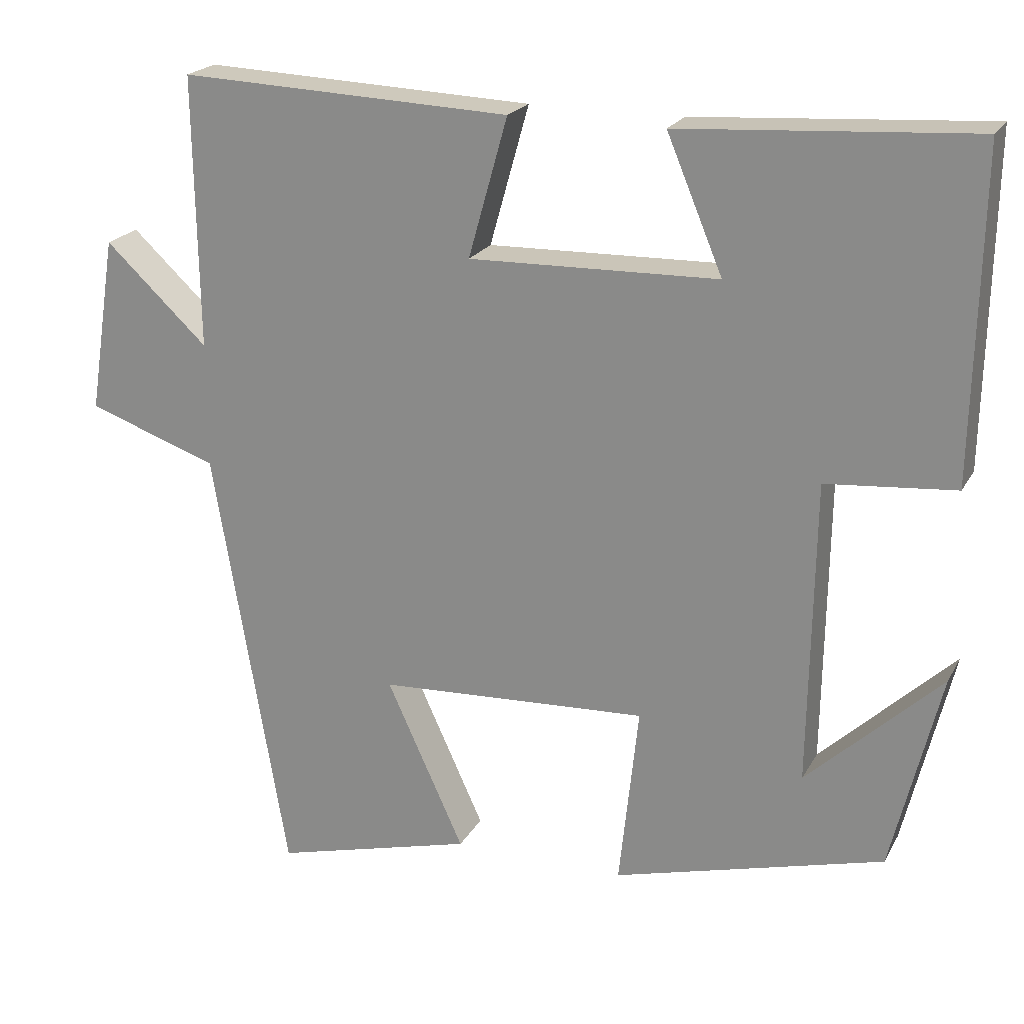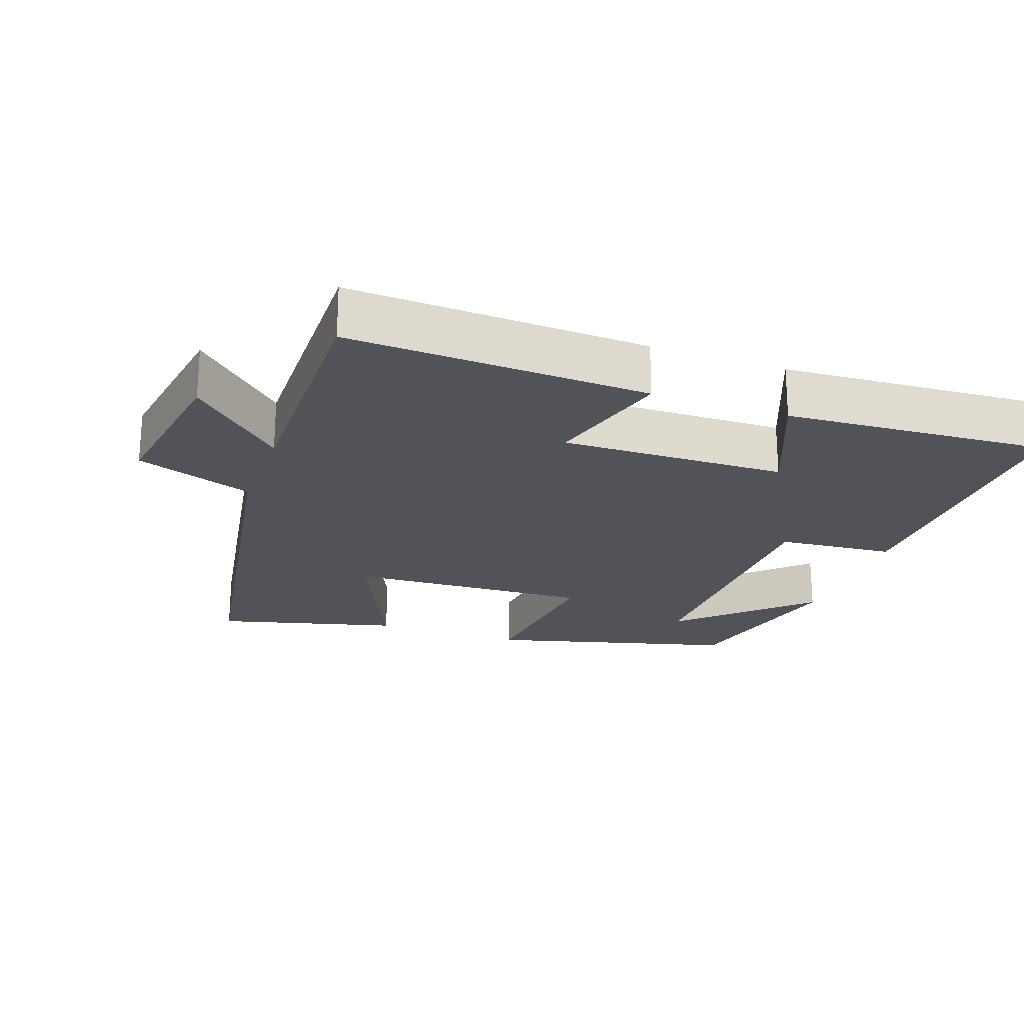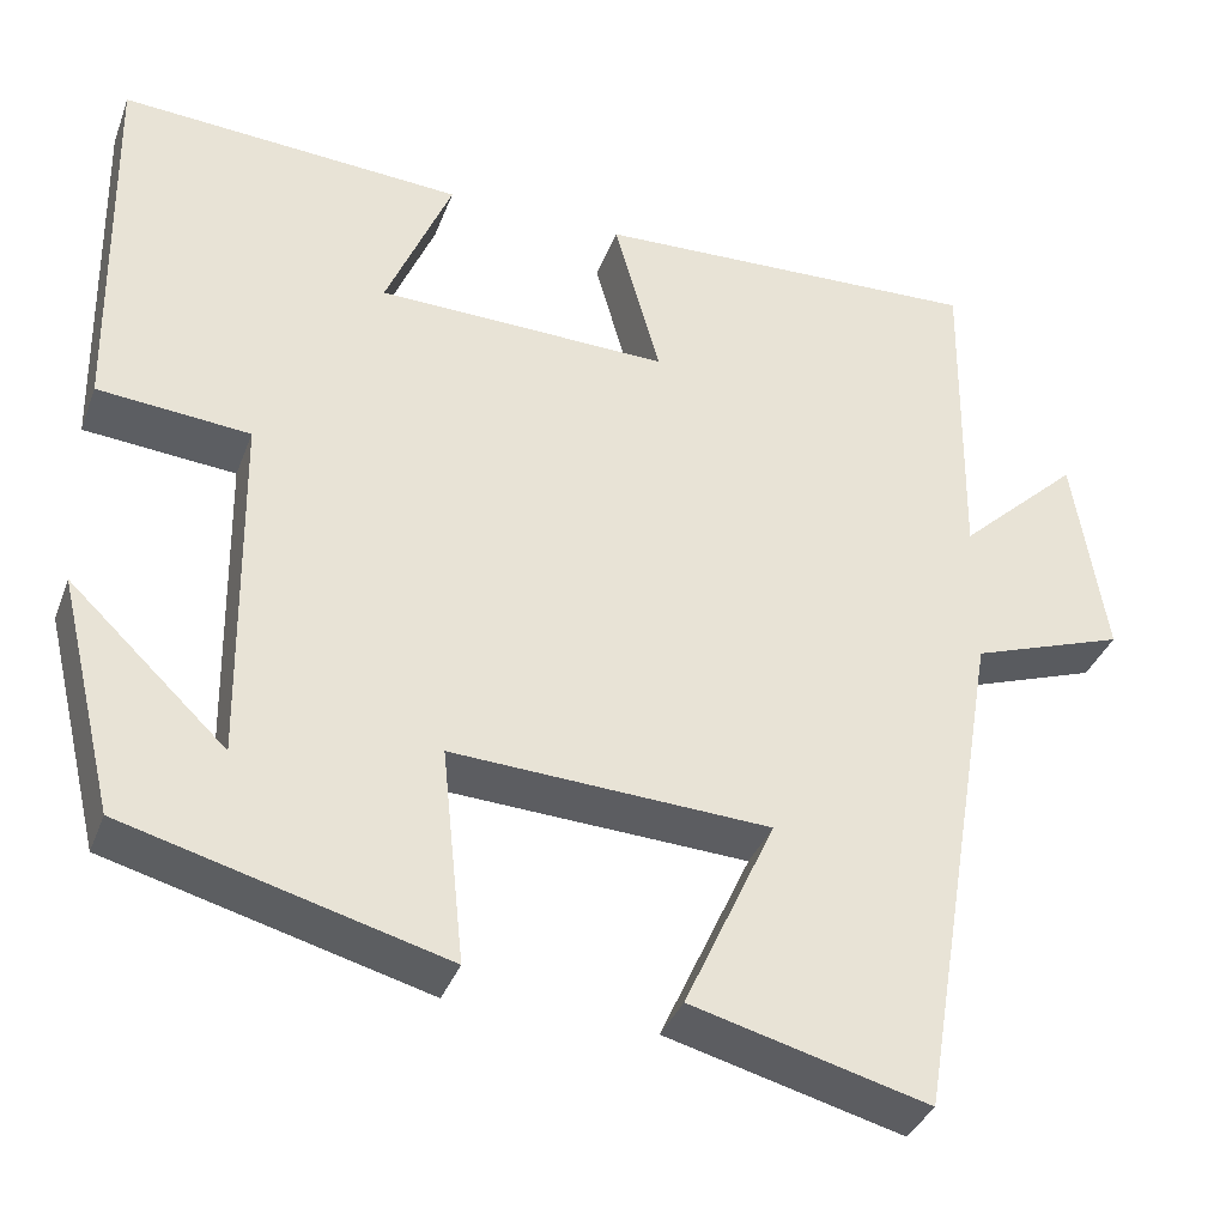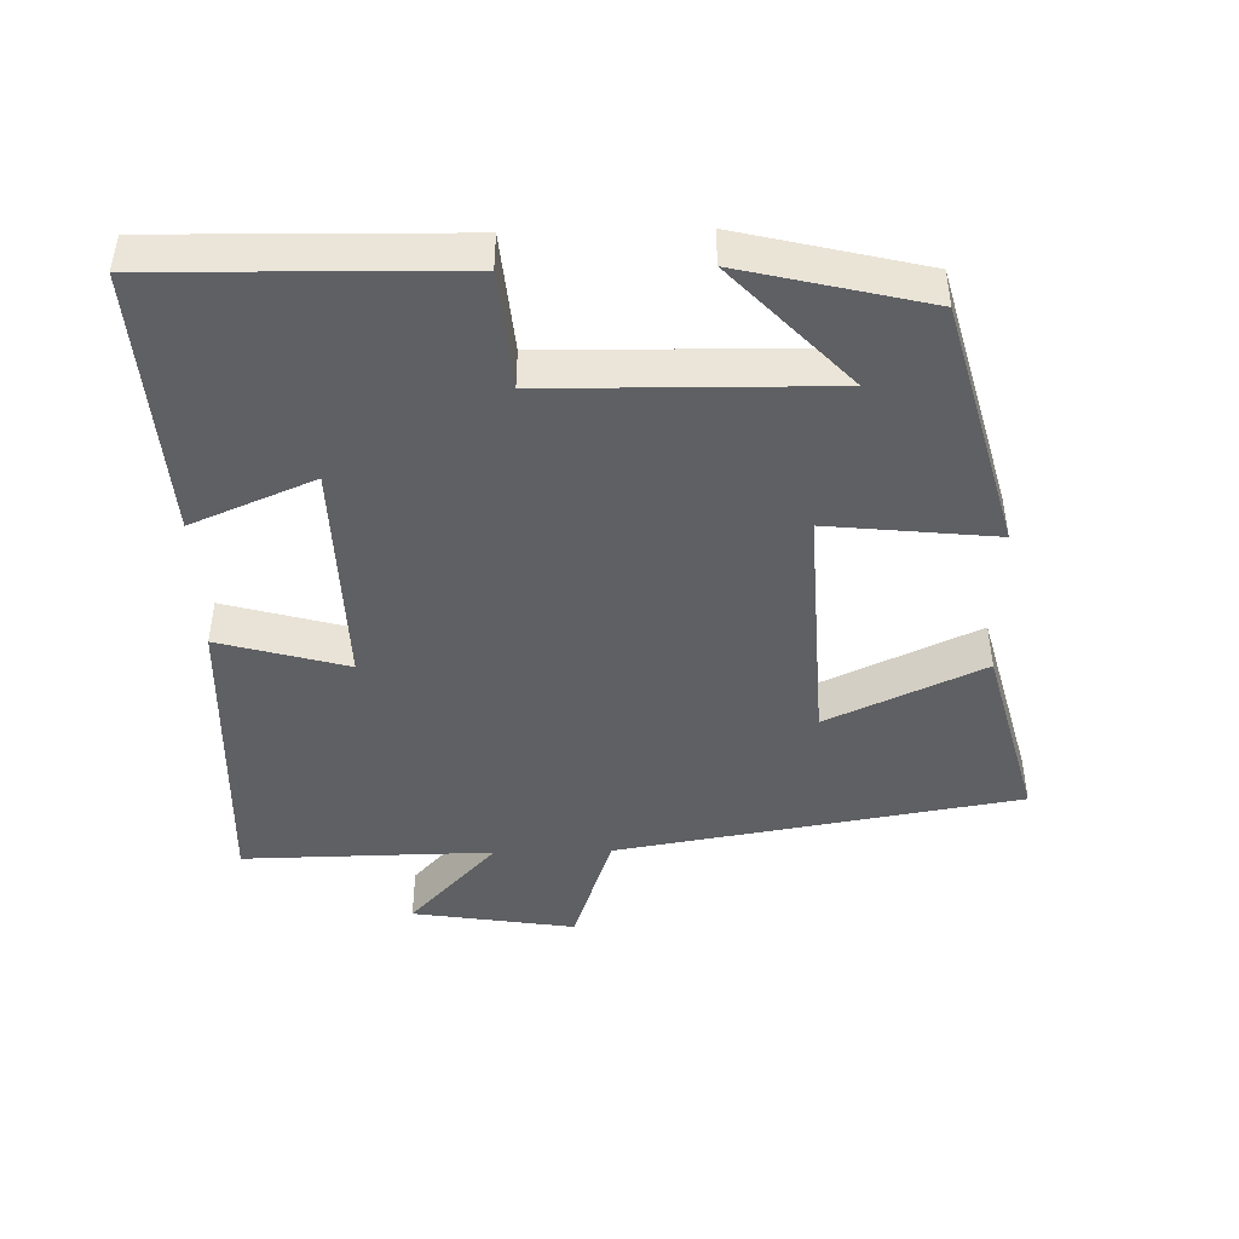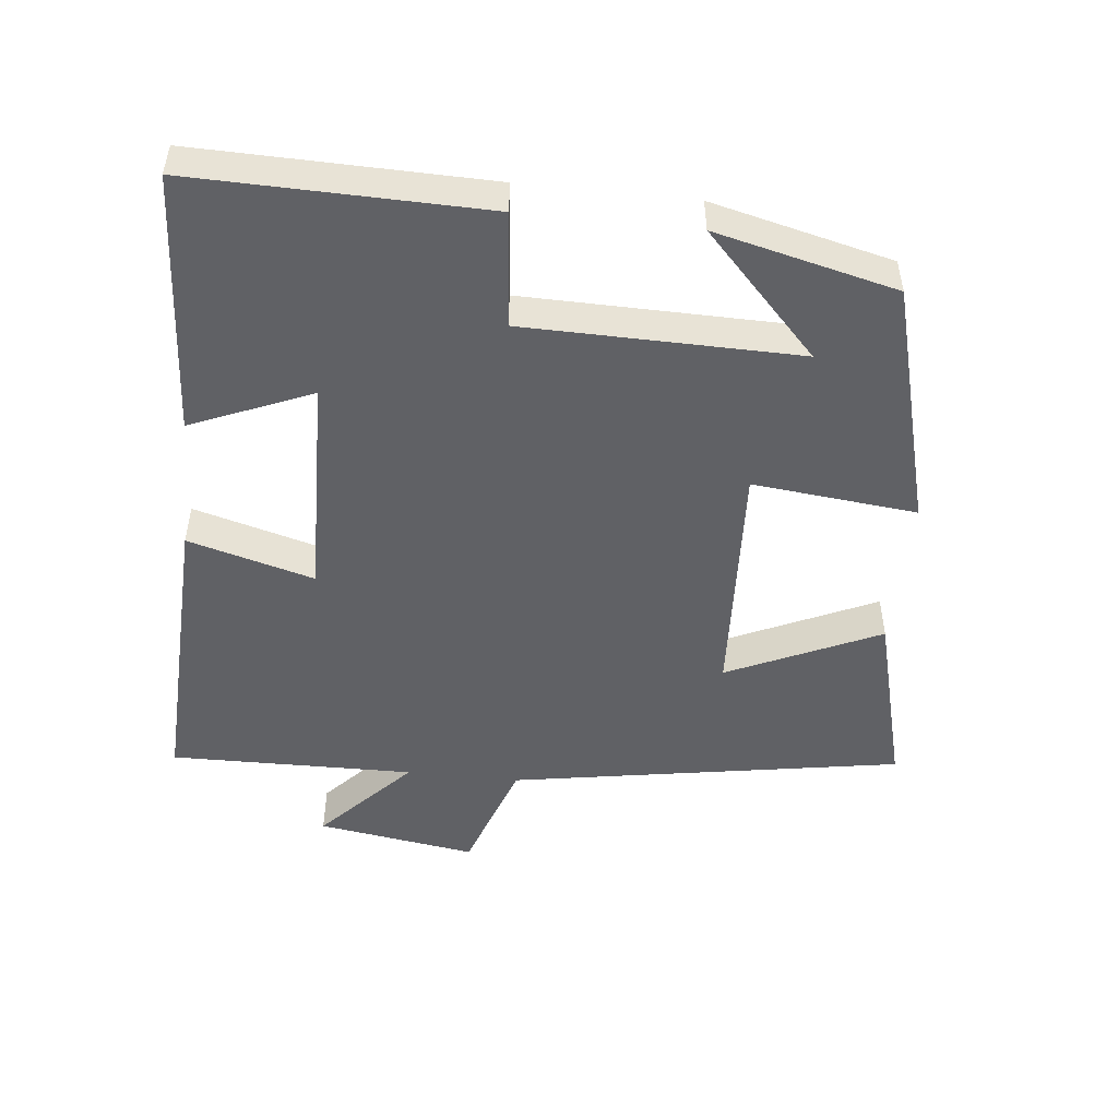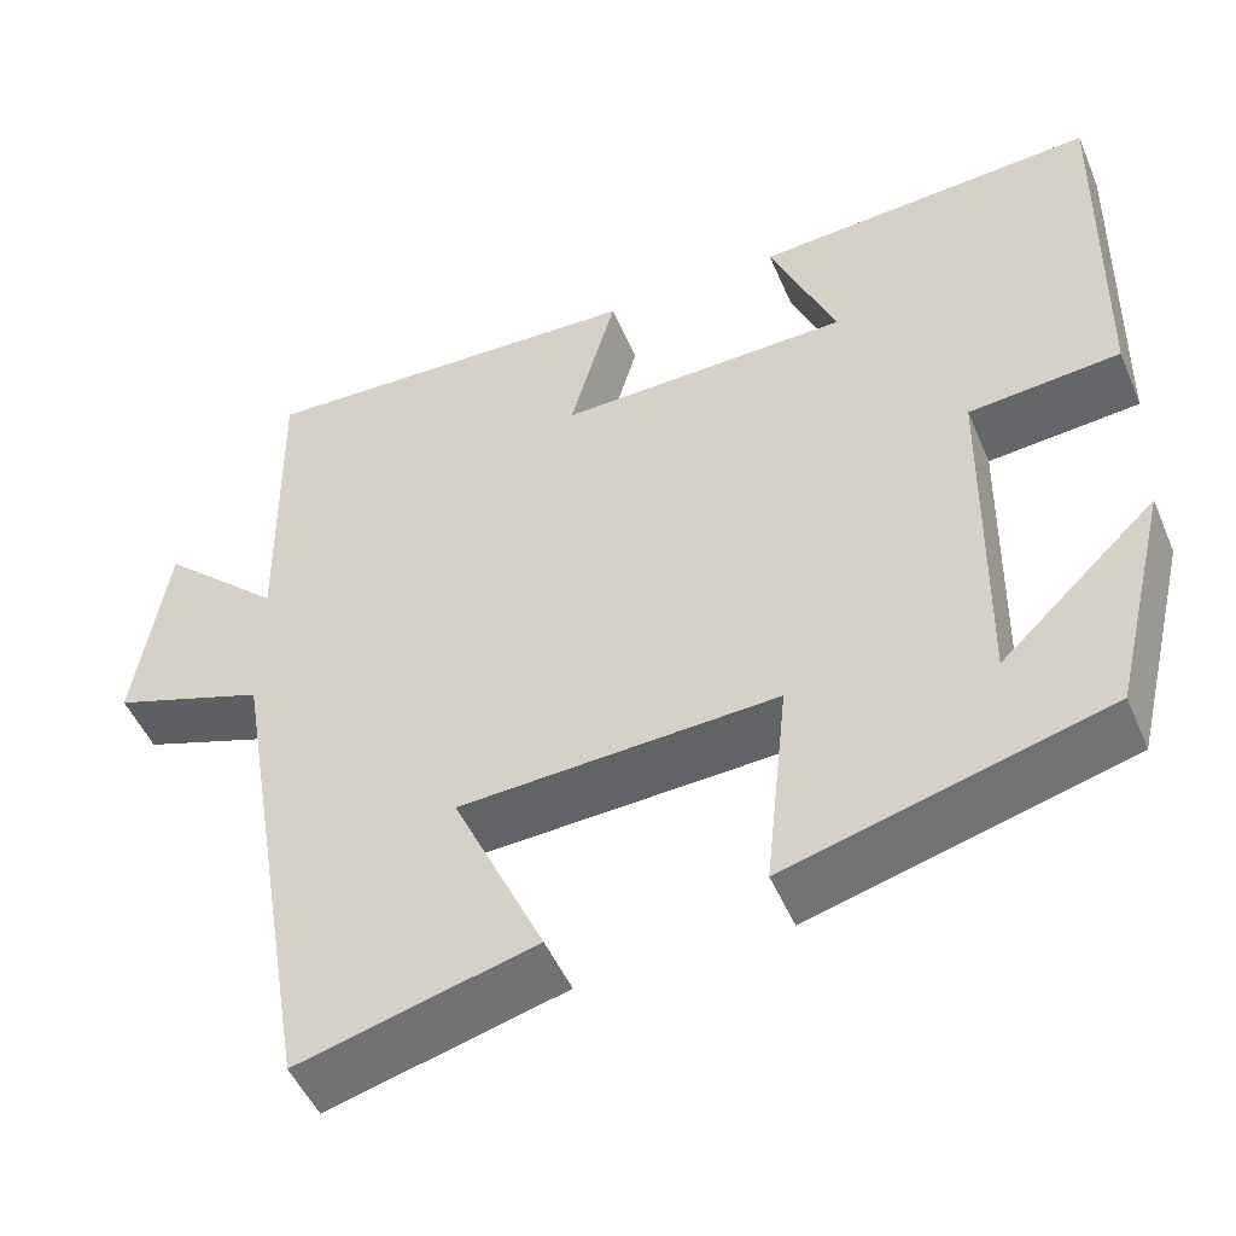
<metadata>
{"format":"obj","ext":"obj","renderer":"f3d","projection":"perspective","resolution":1024,"background":"white","views":[{"elev":21.3,"azim":21.9,"up":"+Z"},{"elev":-22.6,"azim":-19.7,"up":"+Y"},{"elev":-36.1,"azim":160.8,"up":"+Z"},{"elev":-45.0,"azim":91.4,"up":"+Y"},{"elev":-49.5,"azim":83.9,"up":"+Y"},{"elev":-49.5,"azim":22.6,"up":"+Z"}]}
</metadata>
<code>
v 0.508 0.07 0.525
v 0.5 0.07 0.102
v 0.332 0.07 0.087
v 0.326 0.07 -0.309
v 0.5 0.07 -0.144
v 0.437 0.07 -0.405
v 0.084 0.07 -0.5
v 0.109 0.07 -0.262
v -0.243 0.07 -0.28
v -0.142 0.07 -0.5
v -0.404 0.07 -0.569
v -0.5 0.07 -0.001
v -0.67 0.07 0.058
v -0.634 0.07 0.288
v -0.5 0.07 0.163
v -0.505 0.07 0.517
v -0.073 0.07 0.5
v -0.124 0.07 0.318
v 0.2 0.07 0.326
v 0.127 0.07 0.5
v 0.508 0 0.525
v 0.5 0 0.102
v 0.332 0 0.087
v 0.326 0 -0.309
v 0.5 0 -0.144
v 0.437 0 -0.405
v 0.084 0 -0.5
v 0.109 0 -0.262
v -0.243 0 -0.28
v -0.142 0 -0.5
v -0.404 0 -0.569
v -0.5 0 -0.001
v -0.67 0 0.058
v -0.634 0 0.288
v -0.5 0 0.163
v -0.505 0 0.517
v -0.073 0 0.5
v -0.124 0 0.318
v 0.2 0 0.326
v 0.127 0 0.5
f 1 2 3
f 20 1 3
f 19 20 3
f 18 19 3 4
f 15 16 17 18
f 15 18 4
f 12 13 14 15
f 11 12 15
f 10 11 15
f 9 10 15
f 8 9 15
f 8 15 4
f 7 8 4
f 6 7 4
f 4 5 6
f 23 22 21
f 23 21 40
f 23 40 39
f 24 23 39 38
f 38 37 36 35
f 24 38 35
f 35 34 33 32
f 35 32 31
f 35 31 30
f 35 30 29
f 35 29 28
f 24 35 28
f 24 28 27
f 24 27 26
f 26 25 24
f 1 21 22 2
f 2 22 23 3
f 3 23 24 4
f 4 24 25 5
f 5 25 26 6
f 6 26 27 7
f 7 27 28 8
f 8 28 29 9
f 9 29 30 10
f 10 30 31 11
f 11 31 32 12
f 12 32 33 13
f 13 33 34 14
f 14 34 35 15
f 15 35 36 16
f 16 36 37 17
f 17 37 38 18
f 18 38 39 19
f 19 39 40 20
f 20 40 21 1

</code>
